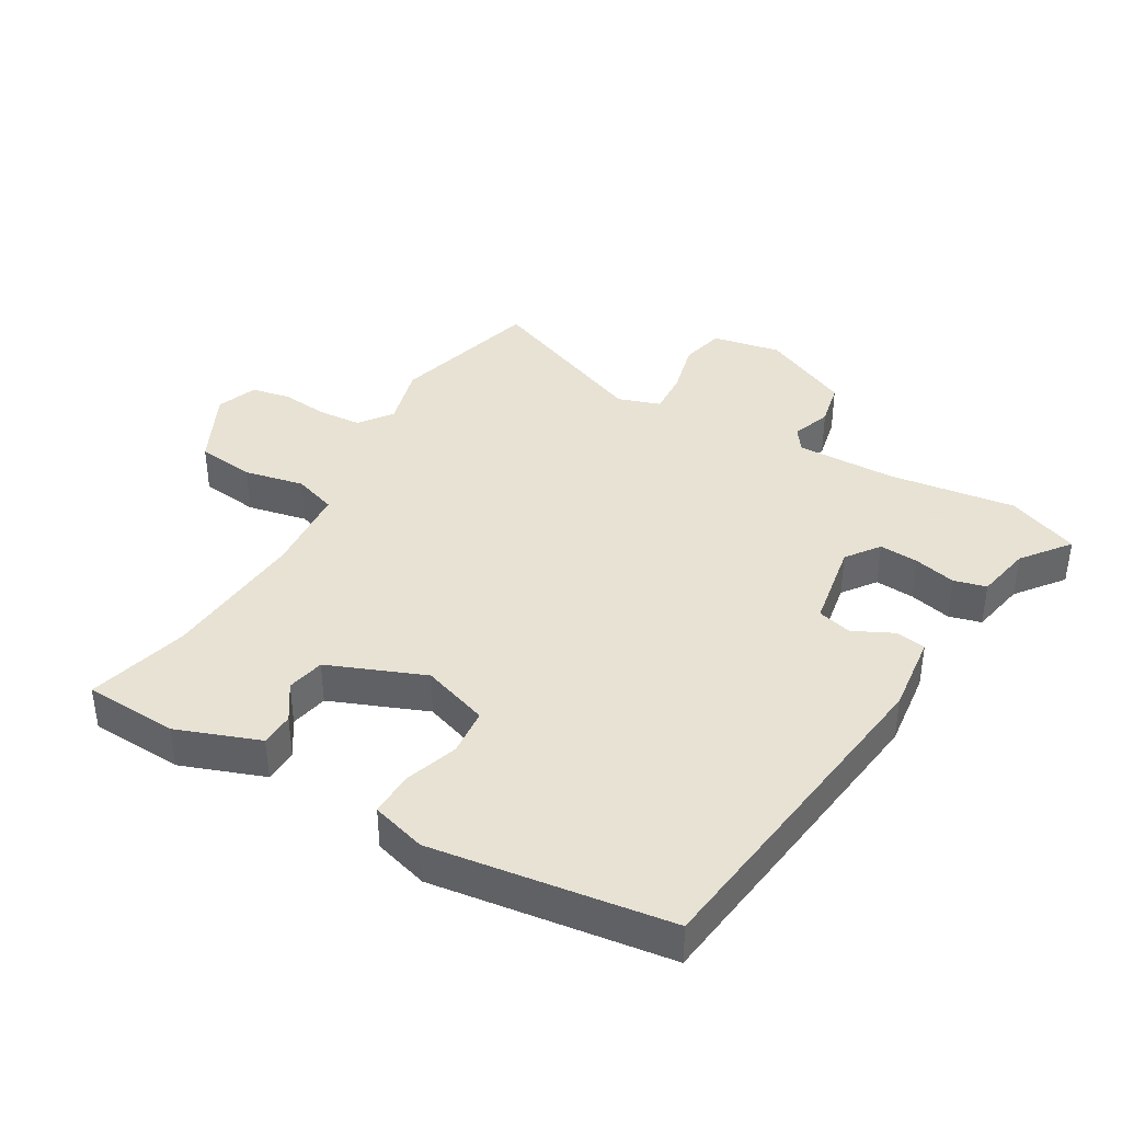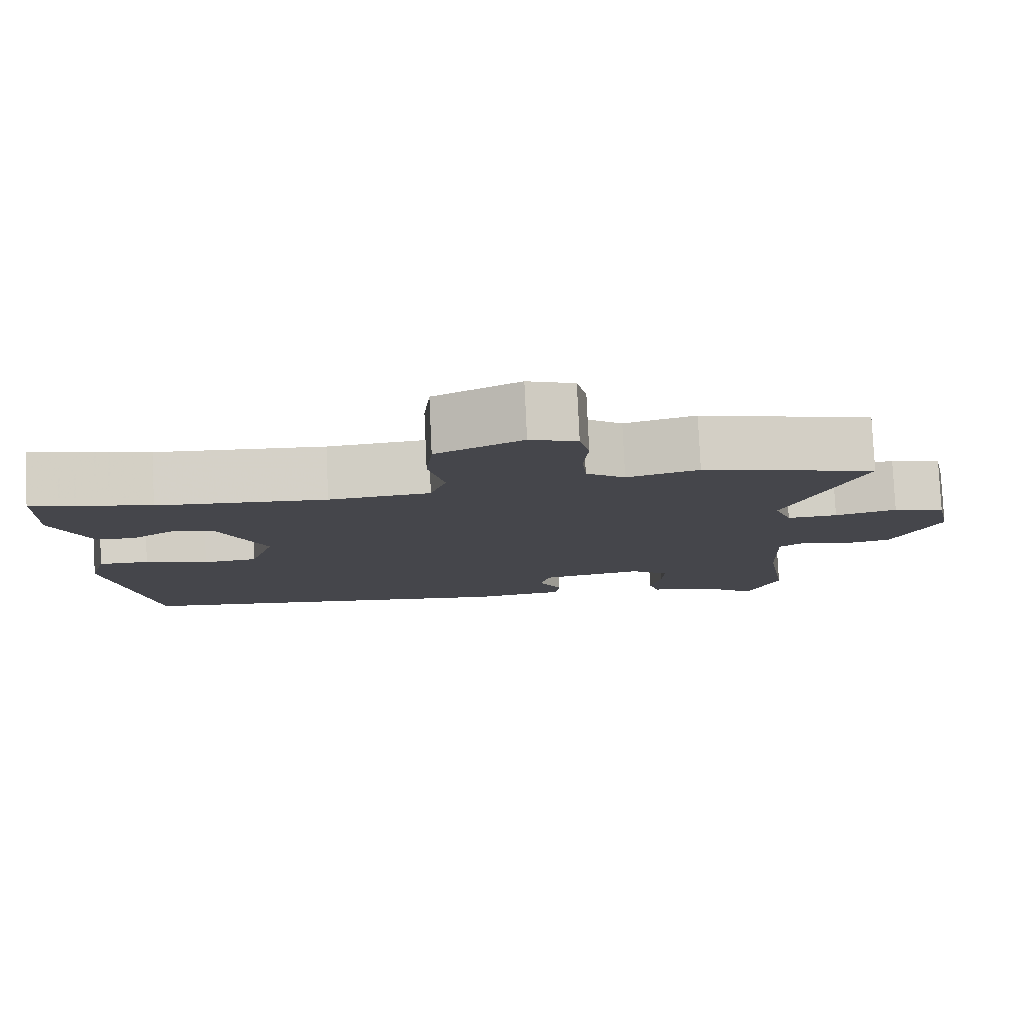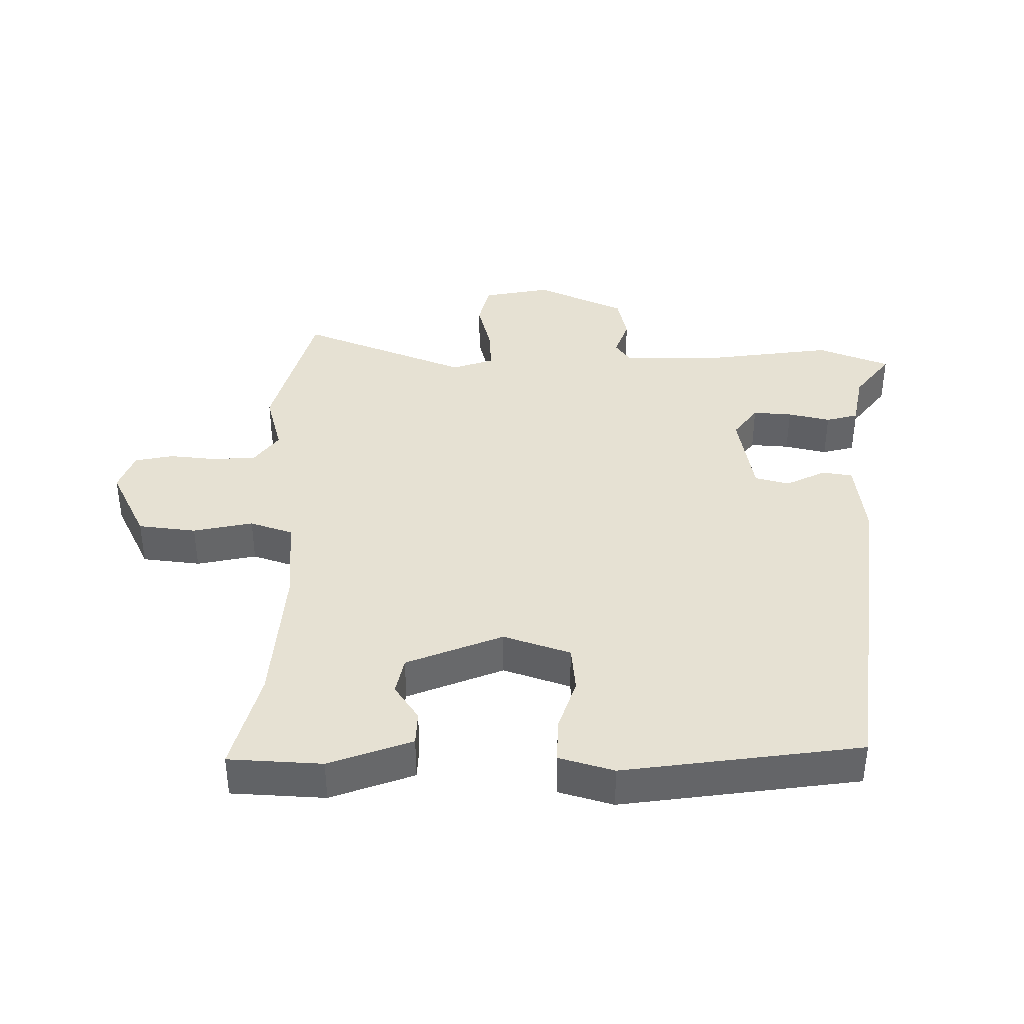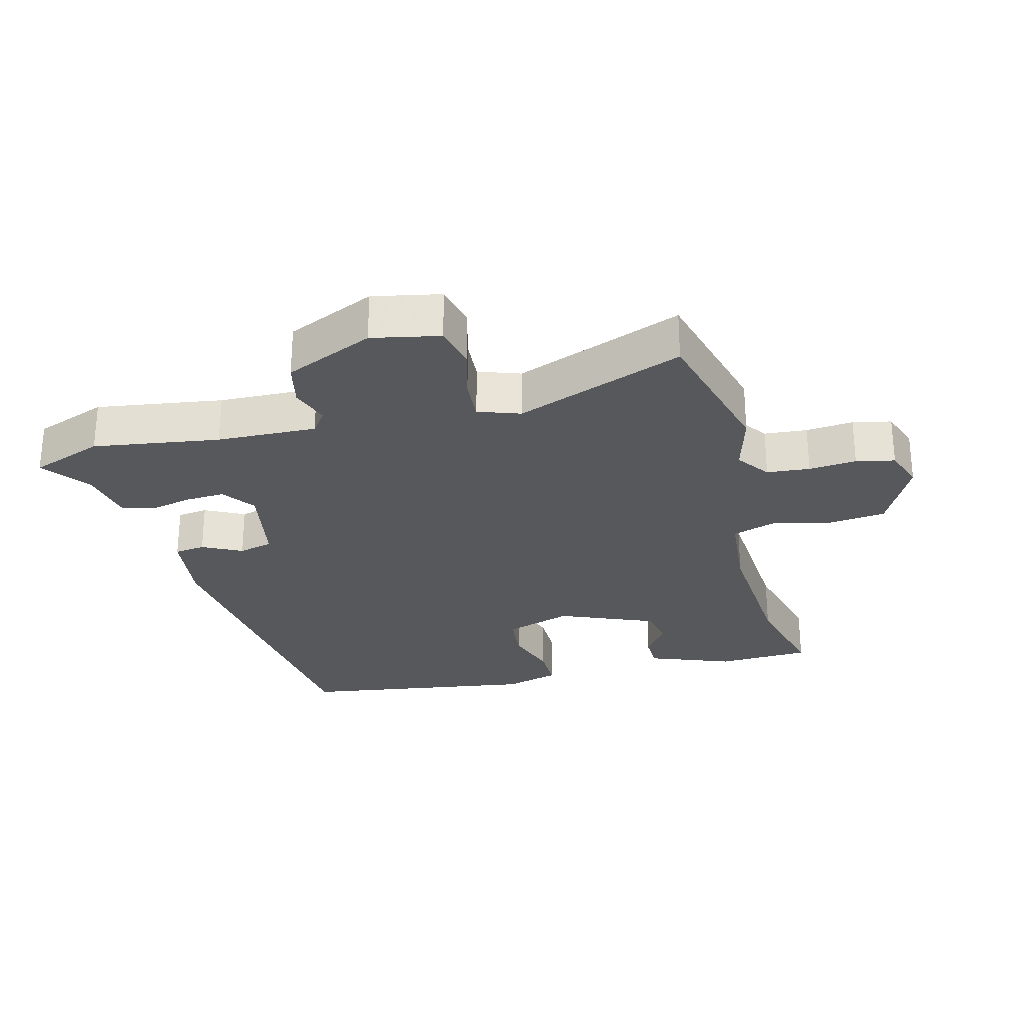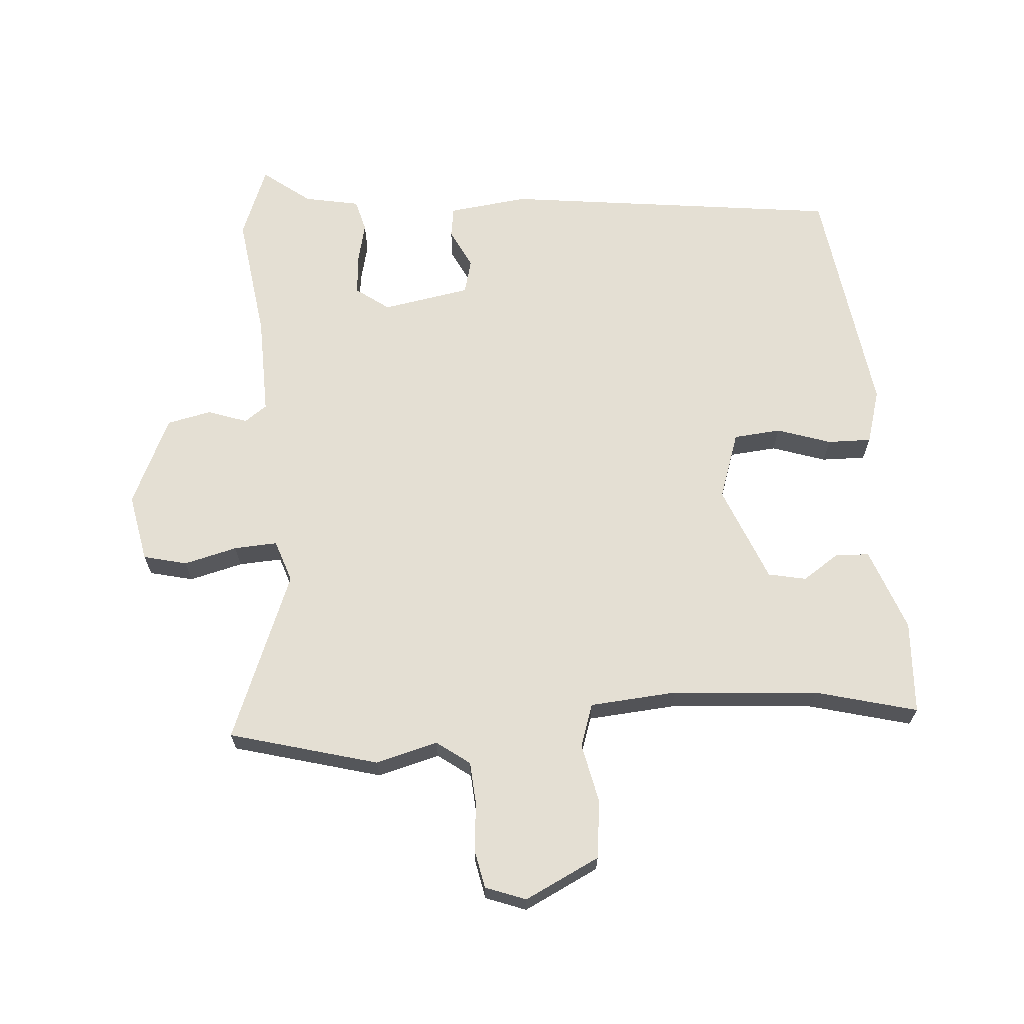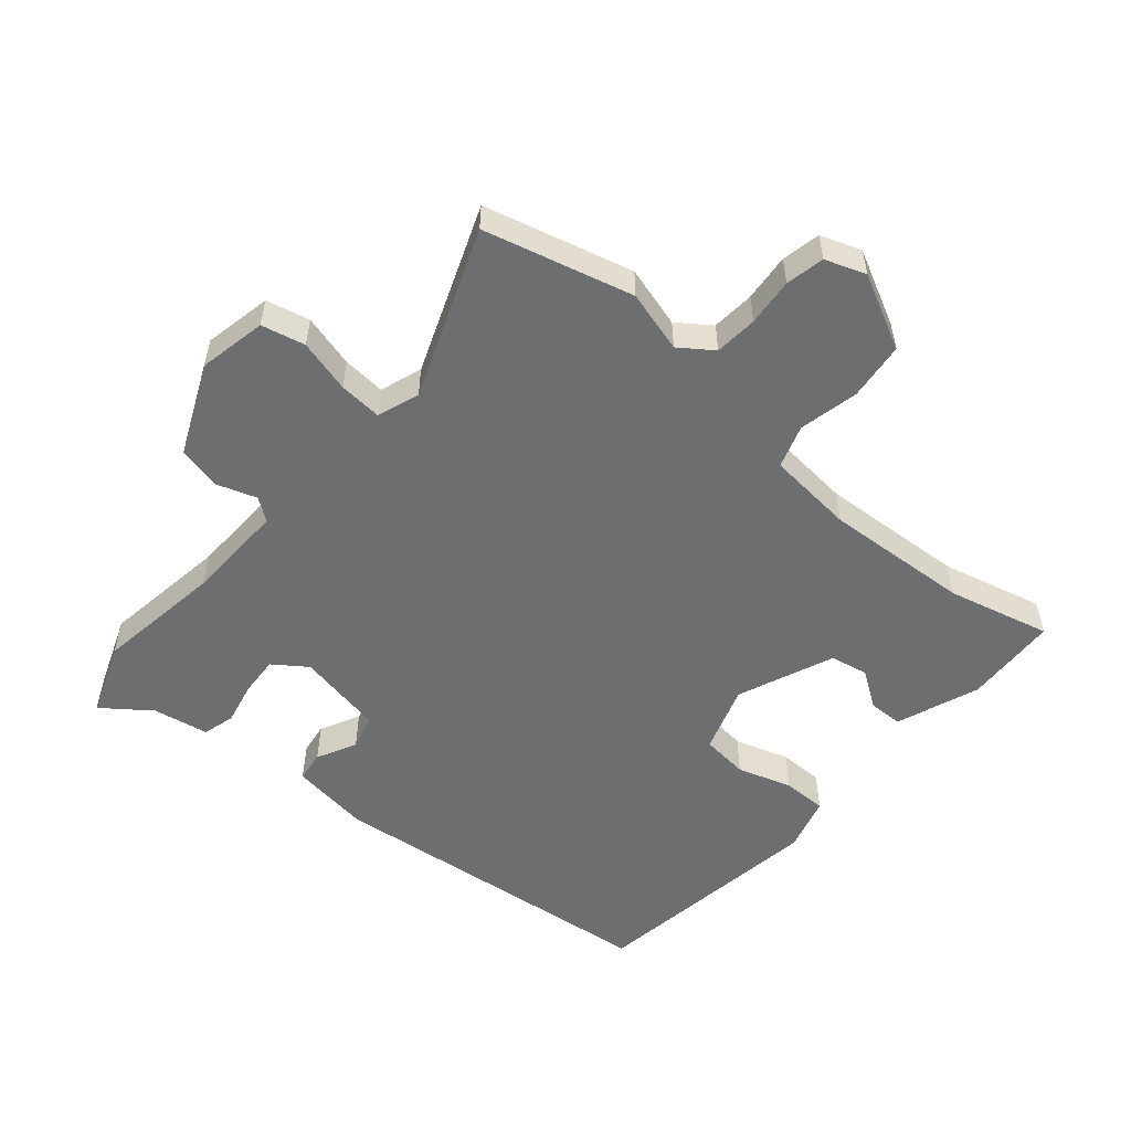
<metadata>
{"format":"obj","ext":"obj","renderer":"f3d","projection":"perspective","resolution":1024,"background":"white","views":[{"elev":39.7,"azim":121.3,"up":"+Y"},{"elev":79.7,"azim":177.4,"up":"+Z"},{"elev":38.8,"azim":91.6,"up":"+Y"},{"elev":-27.7,"azim":-75.1,"up":"+Y"},{"elev":66.5,"azim":-3.3,"up":"+Y"},{"elev":-54.3,"azim":-40.1,"up":"+Y"}]}
</metadata>
<code>
v 0.376 0.07 0.47
v 0.532 0.07 0.508
v 0.537 0.07 0.365
v 0.488 0.07 0.239
v 0.436 0.07 0.238
v 0.381 0.07 0.276
v 0.323 0.07 0.265
v 0.261 0.07 0.119
v 0.294 0.07 0.016
v 0.366 0.07 0.008
v 0.449 0.07 0.034
v 0.516 0.07 0.034
v 0.539 0.07 -0.05
v 0.482 0.07 -0.412
v -0.035 0.07 -0.467
v -0.156 0.07 -0.45
v -0.162 0.07 -0.403
v -0.131 0.07 -0.343
v -0.144 0.07 -0.29
v -0.278 0.07 -0.264
v -0.329 0.07 -0.3
v -0.326 0.07 -0.36
v -0.312 0.07 -0.425
v -0.326 0.07 -0.474
v -0.411 0.07 -0.489
v -0.484 0.07 -0.543
v -0.525 0.07 -0.432
v -0.495 0.07 -0.239
v -0.489 0.07 -0.086
v -0.523 0.07 -0.061
v -0.583 0.07 -0.081
v -0.651 0.07 -0.065
v -0.711 0.07 0.072
v -0.689 0.07 0.176
v -0.622 0.07 0.191
v -0.541 0.07 0.169
v -0.475 0.07 0.164
v -0.452 0.07 0.228
v -0.55 0.07 0.487
v -0.322 0.07 0.545
v -0.228 0.07 0.518
v -0.177 0.07 0.554
v -0.171 0.07 0.62
v -0.177 0.07 0.693
v -0.164 0.07 0.752
v -0.102 0.07 0.774
v 0.011 0.07 0.716
v 0.02 0.07 0.627
v -0.001 0.07 0.536
v 0.02 0.07 0.47
v 0.153 0.07 0.457
v 0.376 0 0.47
v 0.532 0 0.508
v 0.537 0 0.365
v 0.488 0 0.239
v 0.436 0 0.238
v 0.381 0 0.276
v 0.323 0 0.265
v 0.261 0 0.119
v 0.294 0 0.016
v 0.366 0 0.008
v 0.449 0 0.034
v 0.516 0 0.034
v 0.539 0 -0.05
v 0.482 0 -0.412
v -0.035 0 -0.467
v -0.156 0 -0.45
v -0.162 0 -0.403
v -0.131 0 -0.343
v -0.144 0 -0.29
v -0.278 0 -0.264
v -0.329 0 -0.3
v -0.326 0 -0.36
v -0.312 0 -0.425
v -0.326 0 -0.474
v -0.411 0 -0.489
v -0.484 0 -0.543
v -0.525 0 -0.432
v -0.495 0 -0.239
v -0.489 0 -0.086
v -0.523 0 -0.061
v -0.583 0 -0.081
v -0.651 0 -0.065
v -0.711 0 0.072
v -0.689 0 0.176
v -0.622 0 0.191
v -0.541 0 0.169
v -0.475 0 0.164
v -0.452 0 0.228
v -0.55 0 0.487
v -0.322 0 0.545
v -0.228 0 0.518
v -0.177 0 0.554
v -0.171 0 0.62
v -0.177 0 0.693
v -0.164 0 0.752
v -0.102 0 0.774
v 0.011 0 0.716
v 0.02 0 0.627
v -0.001 0 0.536
v 0.02 0 0.47
v 0.153 0 0.457
f 47 48 49
f 46 47 49
f 45 46 49
f 44 45 49
f 43 44 49
f 42 43 49 50
f 41 42 50
f 38 39 40 41
f 37 38 41 50
f 34 35 36
f 33 34 36
f 32 33 36
f 31 32 36
f 30 31 36
f 29 30 36 37
f 37 50 51
f 29 37 51
f 28 29 51
f 25 26 27 28
f 24 25 28
f 23 24 28
f 22 23 28
f 16 17 18
f 15 16 18
f 14 15 18
f 13 14 18
f 12 13 18
f 11 12 18
f 10 11 18
f 9 10 18 19
f 8 9 19 20
f 4 5 6
f 3 4 6
f 2 3 6
f 1 2 6
f 1 6 7
f 8 20 21
f 7 8 21
f 1 7 21
f 51 1 21
f 28 51 21
f 21 22 28
f 100 99 98
f 100 98 97
f 100 97 96
f 100 96 95
f 100 95 94
f 101 100 94 93
f 101 93 92
f 92 91 90 89
f 101 92 89 88
f 87 86 85
f 87 85 84
f 87 84 83
f 87 83 82
f 87 82 81
f 88 87 81 80
f 102 101 88
f 102 88 80
f 102 80 79
f 79 78 77 76
f 79 76 75
f 79 75 74
f 79 74 73
f 69 68 67
f 69 67 66
f 69 66 65
f 69 65 64
f 69 64 63
f 69 63 62
f 69 62 61
f 70 69 61 60
f 71 70 60 59
f 57 56 55
f 57 55 54
f 57 54 53
f 57 53 52
f 58 57 52
f 72 71 59
f 72 59 58
f 72 58 52
f 72 52 102
f 72 102 79
f 79 73 72
f 1 52 53 2
f 2 53 54 3
f 3 54 55 4
f 4 55 56 5
f 5 56 57 6
f 6 57 58 7
f 7 58 59 8
f 8 59 60 9
f 9 60 61 10
f 10 61 62 11
f 11 62 63 12
f 12 63 64 13
f 13 64 65 14
f 14 65 66 15
f 15 66 67 16
f 16 67 68 17
f 17 68 69 18
f 18 69 70 19
f 19 70 71 20
f 20 71 72 21
f 21 72 73 22
f 22 73 74 23
f 23 74 75 24
f 24 75 76 25
f 25 76 77 26
f 26 77 78 27
f 27 78 79 28
f 28 79 80 29
f 29 80 81 30
f 30 81 82 31
f 31 82 83 32
f 32 83 84 33
f 33 84 85 34
f 34 85 86 35
f 35 86 87 36
f 36 87 88 37
f 37 88 89 38
f 38 89 90 39
f 39 90 91 40
f 40 91 92 41
f 41 92 93 42
f 42 93 94 43
f 43 94 95 44
f 44 95 96 45
f 45 96 97 46
f 46 97 98 47
f 47 98 99 48
f 48 99 100 49
f 49 100 101 50
f 50 101 102 51
f 51 102 52 1

</code>
